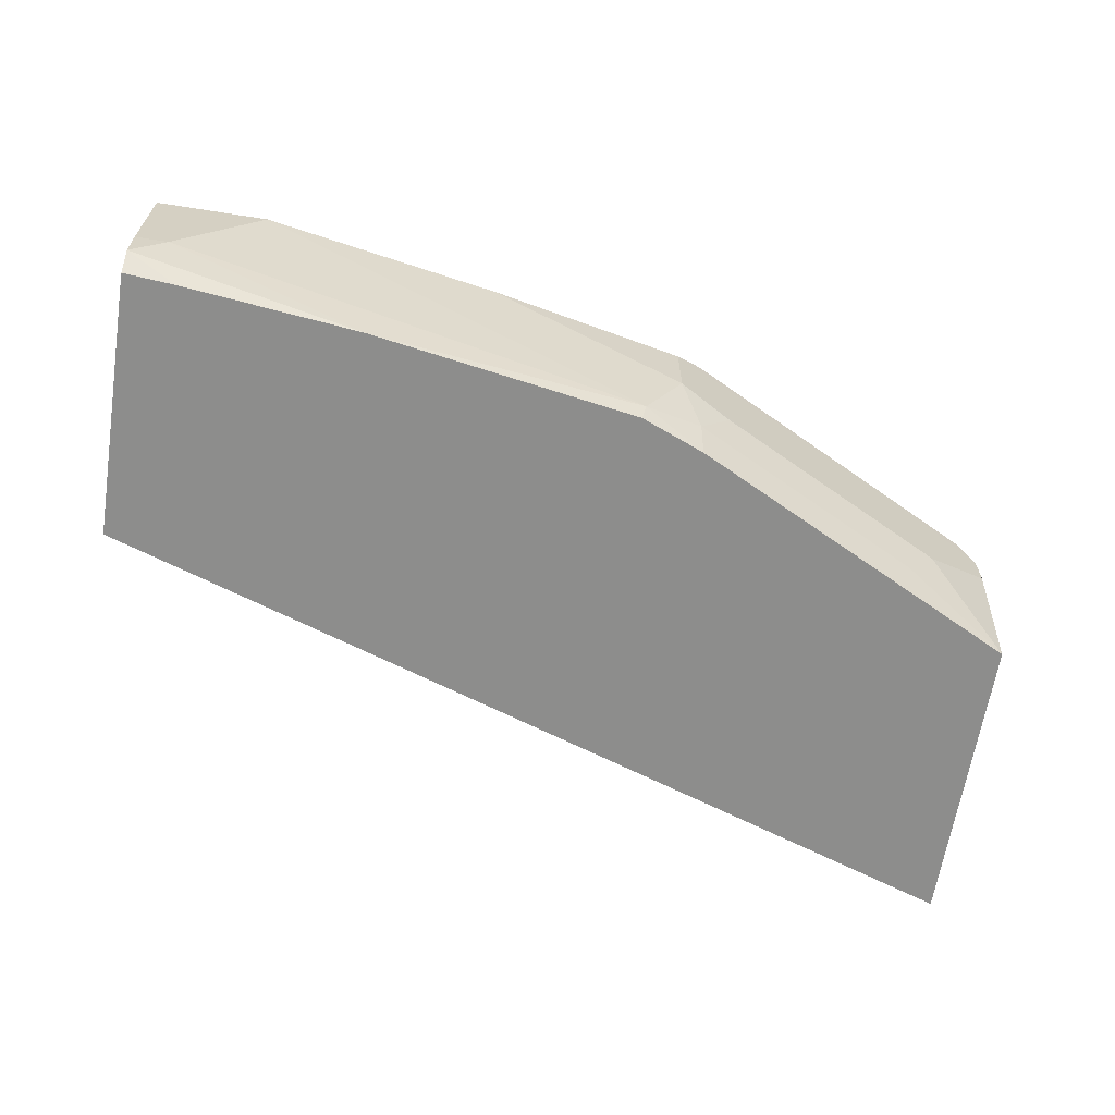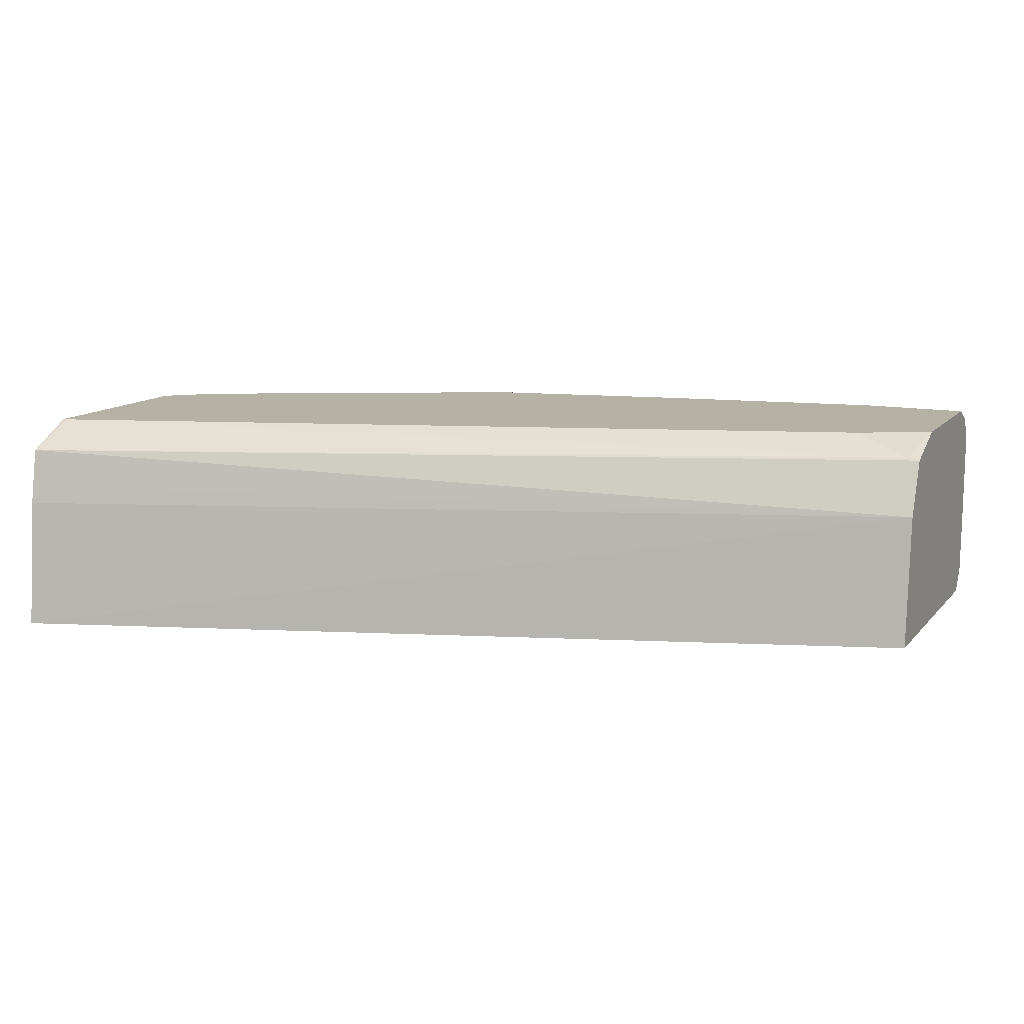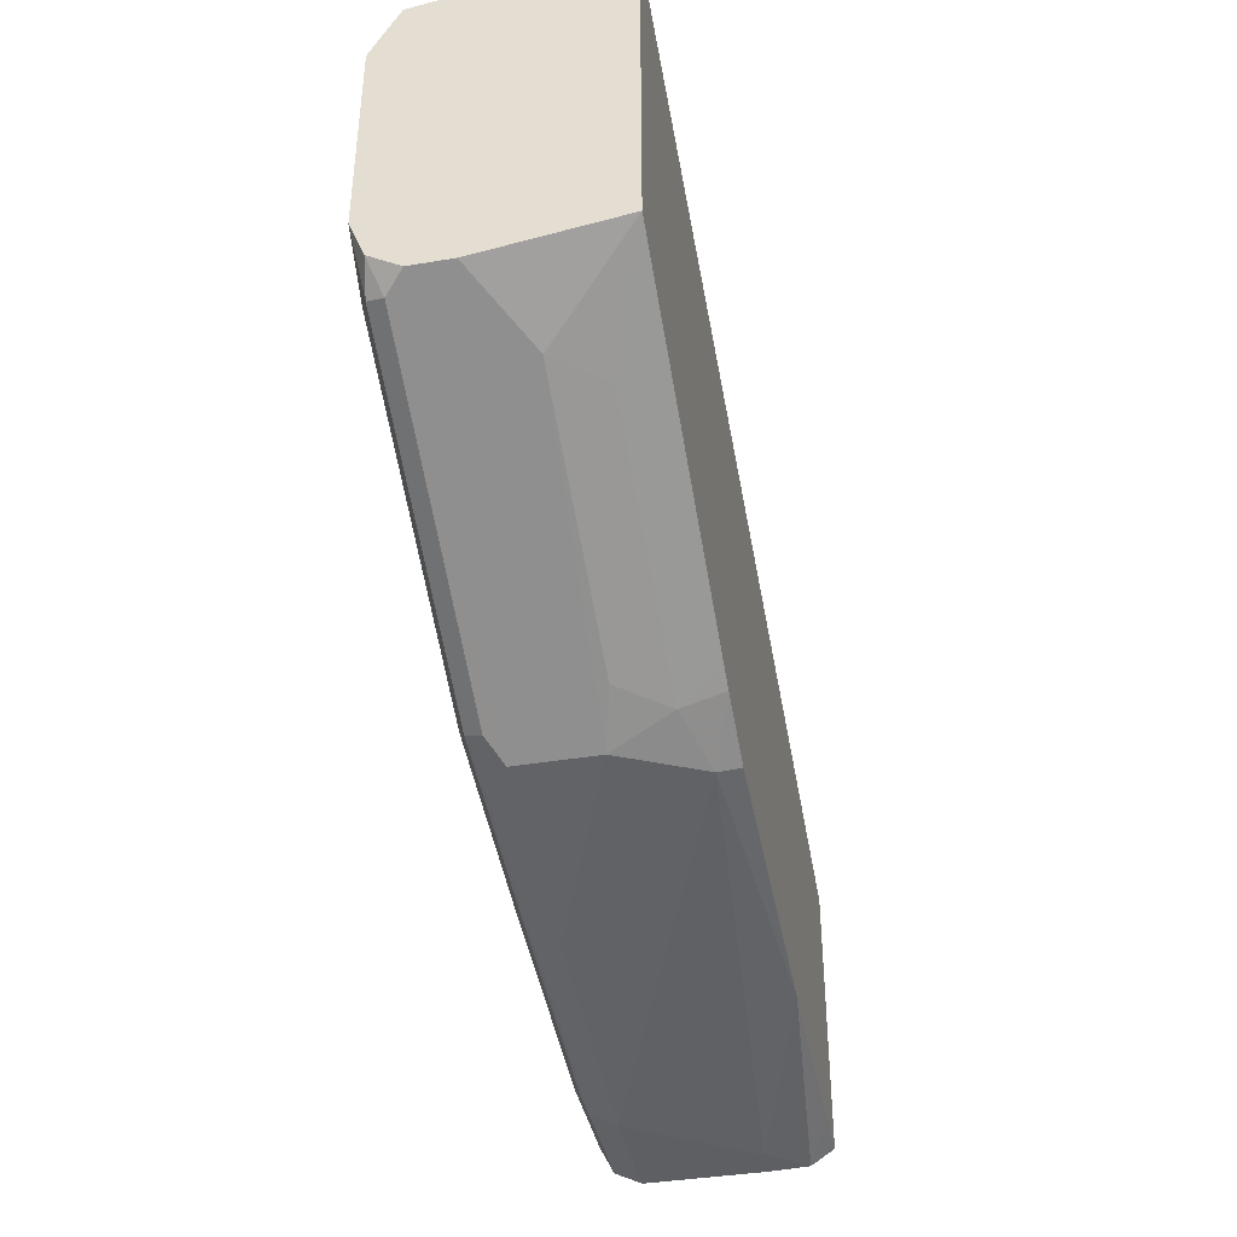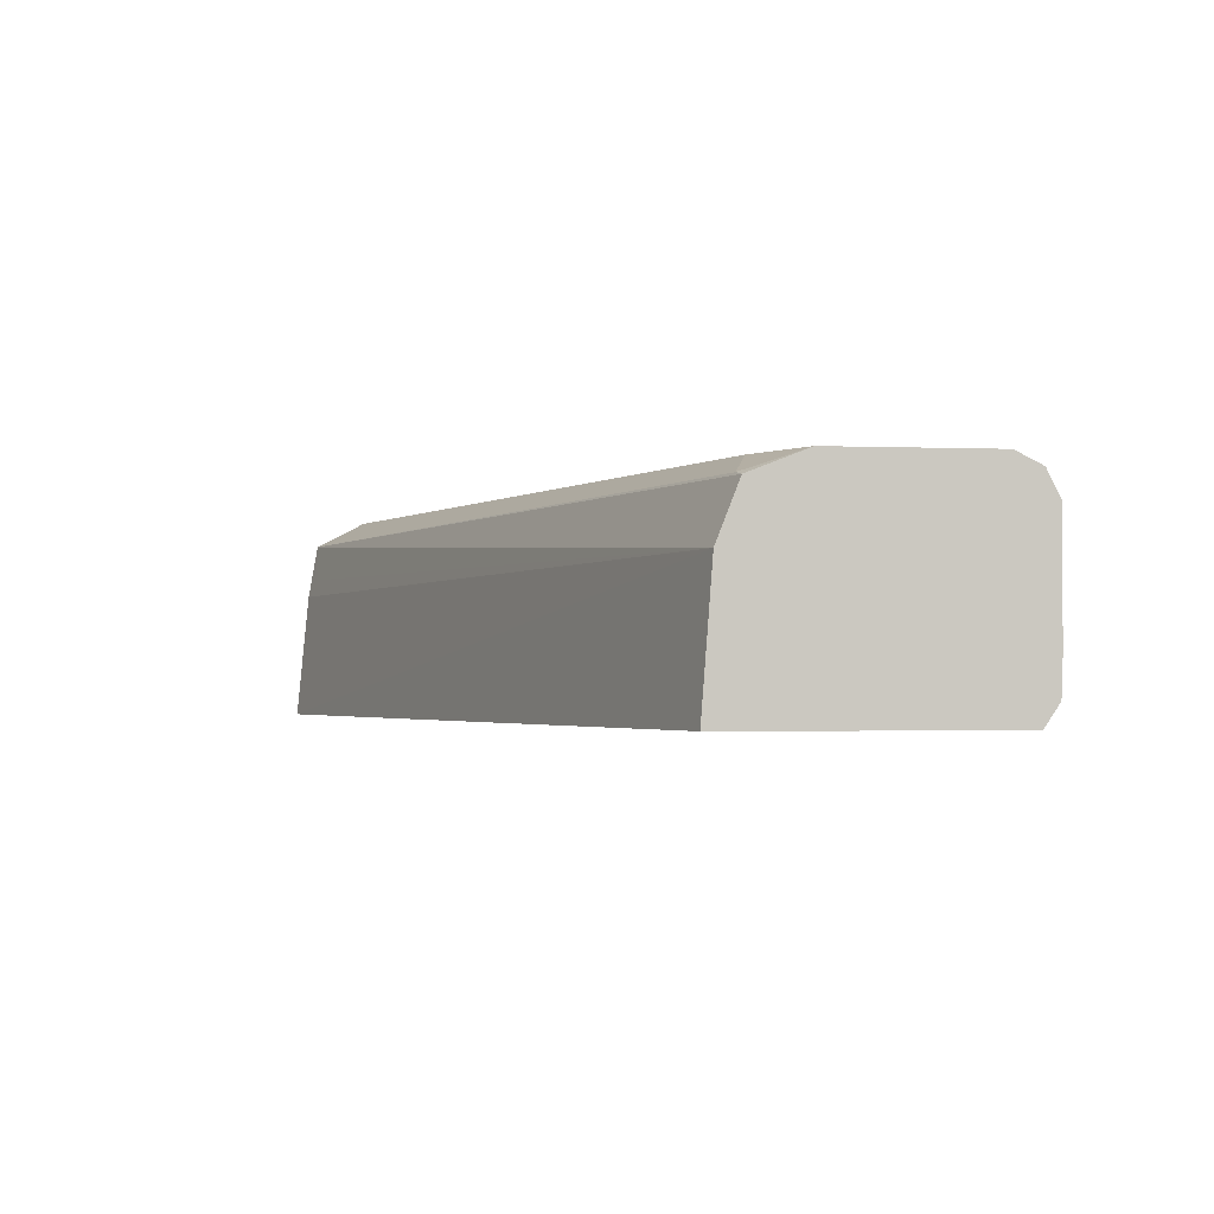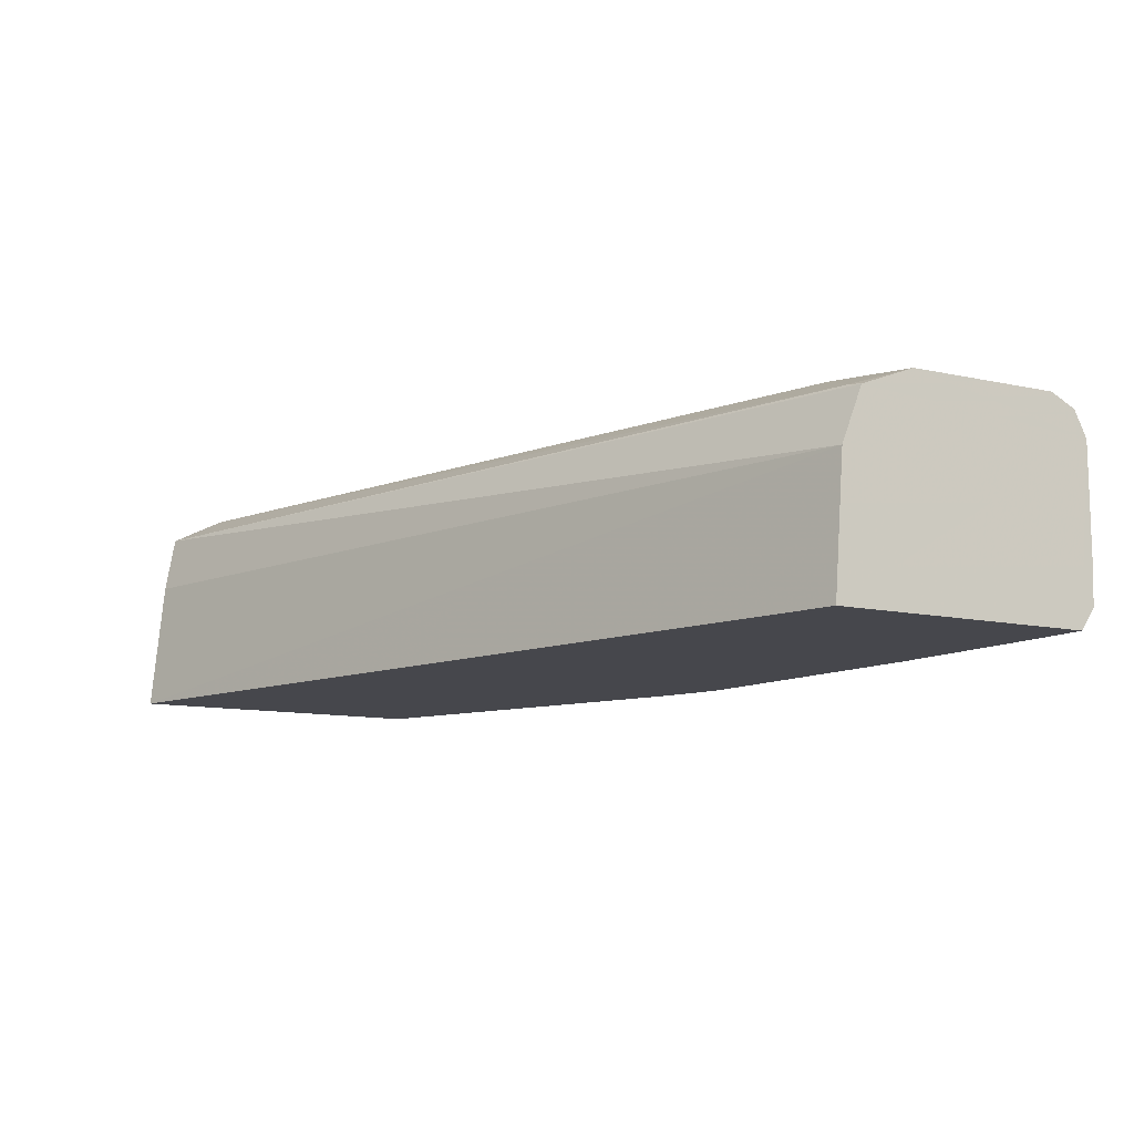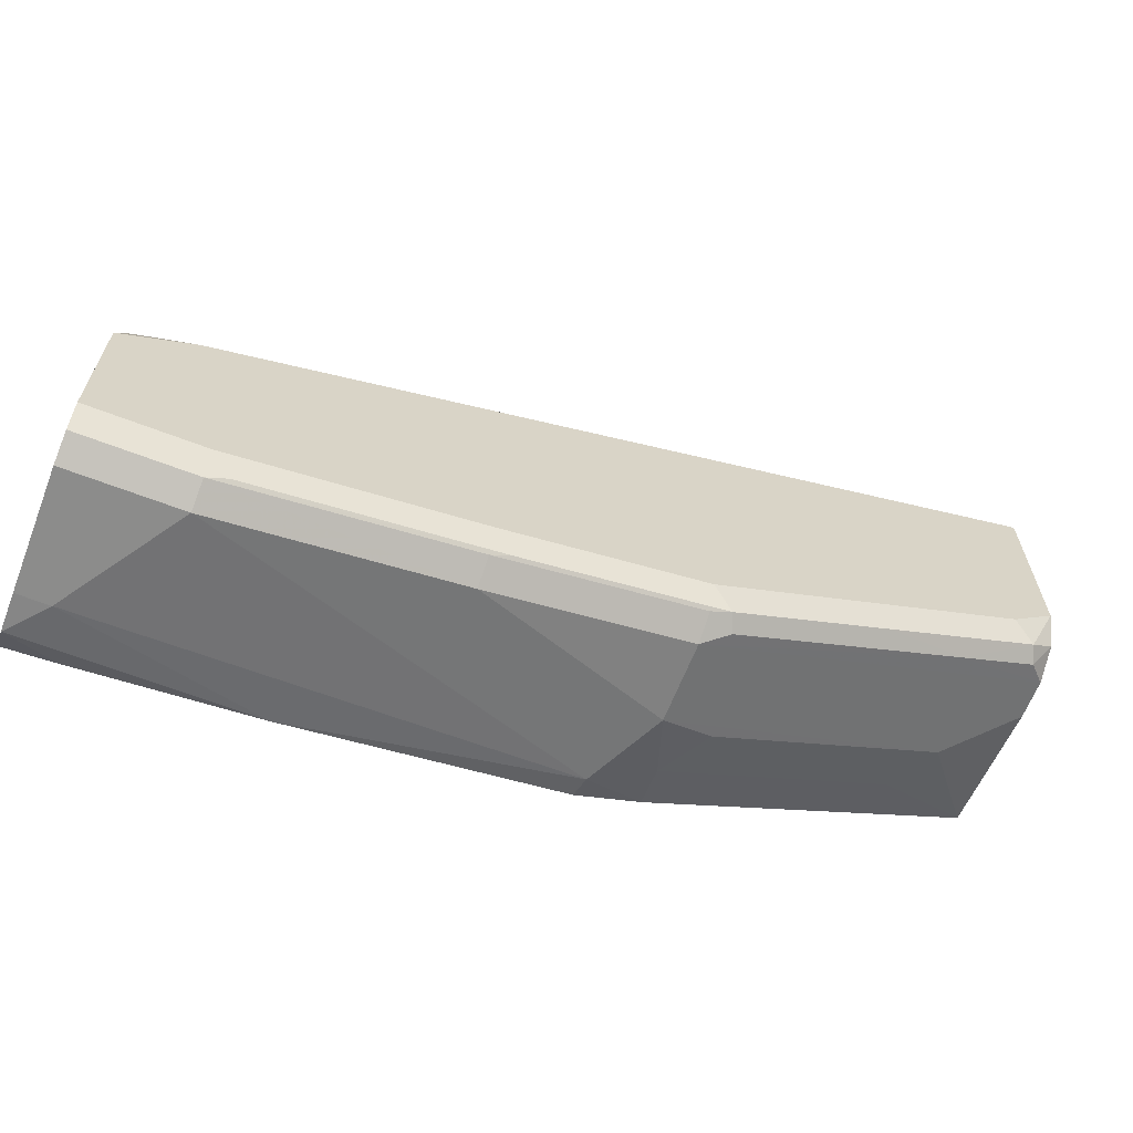
<metadata>
{"format":"obj","ext":"obj","renderer":"f3d","projection":"perspective","resolution":1024,"background":"white","views":[{"elev":-64.4,"azim":171.0,"up":"+Y"},{"elev":11.9,"azim":24.4,"up":"+Y"},{"elev":-40.1,"azim":-78.5,"up":"+Z"},{"elev":-1.9,"azim":81.9,"up":"+Y"},{"elev":-11.0,"azim":61.2,"up":"+Y"},{"elev":-64.1,"azim":158.7,"up":"+Z"}]}
</metadata>
<code>
v -0.0579 0.4052 -0.8876
v -0.0579 0.4181 -0.8812
v -0.003578 0.4052 -0.8876
v -0.01931 0.3473 -0.8876
v -0.1544 0.3666 -0.8683
v -0.1737 0.4052 -0.8683
v -0.06756 0.4197 -0.8779
v -0.0579 0.4245 -0.8683
v -0.003578 0.4233 -0.8707
v -0.003578 0.4181 -0.8812
v -0.1737 0.4181 -0.8618
v -0.1834 0.4197 -0.8586
v -0.003578 0.3473 -0.8876
v -0.003578 0.3287 -0.8869
v -0.1158 0.3177 -0.8683
v -0.2508 0.328 -0.849
v -0.2701 0.3666 -0.849
v -0.2701 0.4052 -0.849
v -0.003578 0.4245 -0.8683
v -0.1737 0.4245 -0.849
v -0.2701 0.4181 -0.8426
v -0.2798 0.4197 -0.8394
v -0.003578 0.3177 -0.8795
v -0.02859 0.3177 -0.8776
v -0.2488 0.3177 -0.8469
v -0.2805 0.3177 -0.8342
v -0.2798 0.3377 -0.8394
v -0.2958 0.3602 -0.8361
v -0.3344 0.3602 -0.8168
v -0.4116 0.3602 -0.7782
v -0.4464 0.3833 -0.7608
v -0.4464 0.4026 -0.7608
v -0.3988 0.4116 -0.7847
v -0.3215 0.4116 -0.8233
v -0.283 0.4116 -0.8426
v -0.003578 0.4245 -0.7911
v -0.2701 0.4245 -0.8297
v -0.357 0.4197 -0.8008
v -0.3473 0.4245 -0.7911
v -0.003578 0.3177 -0.7473
v -0.2894 0.3177 -0.8297
v -0.357 0.3377 -0.8008
v -0.3023 0.3177 -0.8233
v -0.3191 0.3177 -0.8149
v -0.3845 0.3177 -0.7822
v -0.3955 0.3377 -0.7814
v -0.4464 0.3177 -0.7512
v -0.4464 0.4174 -0.7516
v -0.4373 0.4116 -0.7654
v -0.4341 0.4197 -0.7622
v -0.003578 0.4136 -0.7634
v -0.0386 0.4245 -0.7718
v -0.009691 0.4148 -0.7622
v -0.4245 0.4245 -0.7525
v -0.4464 0.3177 -0.6004
v -0.003578 0.3859 -0.7525
v -0.4464 0.4245 -0.7333
v -0.4464 0.4113 -0.6113
v -0.4438 0.4245 -0.6368
v -0.4464 0.3833 -0.6065
v -0.4373 0.3923 -0.611
v -0.4464 0.4245 -0.6368
v -0.4464 0.4219 -0.6315
f 27 29 28
f 27 42 30
f 27 30 29
f 26 41 27
f 27 41 43
f 31 47 55
f 27 44 45
f 27 45 42
f 59 62 63
f 30 47 31
f 22 39 37
f 30 42 46
f 27 43 44
f 22 38 39
f 18 35 22
f 22 34 33
f 22 35 34
f 20 22 37
f 18 22 21
f 18 34 35
f 18 33 34
f 18 32 33
f 17 32 18
f 17 31 32
f 17 30 31
f 17 29 30
f 17 28 29
f 22 33 38
f 31 55 60
f 58 60 61
f 31 58 63
f 17 27 28
f 58 59 63
f 56 61 60
f 56 58 61
f 55 56 60
f 53 59 58
f 52 59 53
f 51 58 56
f 51 53 58
f 50 57 54
f 48 50 49
f 48 57 50
f 42 47 46
f 42 45 47
f 40 56 55
f 38 54 39
f 38 50 54
f 36 53 51
f 36 52 53
f 33 50 38
f 33 49 50
f 32 49 33
f 32 48 49
f 31 48 32
f 31 57 48
f 31 62 57
f 31 63 62
f 31 60 58
f 16 25 26
f 30 46 47
f 16 26 27
f 5 16 17
f 4 16 5
f 4 15 16
f 4 14 15
f 4 13 14
f 3 14 13
f 3 23 14
f 3 40 23
f 3 56 40
f 3 51 56
f 3 36 51
f 3 19 36
f 3 9 19
f 3 10 9
f 2 12 7
f 2 11 12
f 2 6 11
f 2 9 10
f 2 8 9
f 2 7 8
f 1 6 2
f 1 5 6
f 1 4 5
f 1 13 4
f 1 10 3
f 1 2 10
f 16 27 17
f 5 17 6
f 6 17 18
f 1 3 13
f 6 21 11
f 6 18 21
f 15 26 25
f 15 41 26
f 15 44 43
f 15 45 44
f 15 47 45
f 15 55 47
f 15 40 55
f 15 23 40
f 15 24 23
f 15 25 16
f 14 24 15
f 14 23 24
f 12 22 20
f 15 43 41
f 11 21 12
f 12 21 22
f 7 20 8
f 8 20 37
f 8 37 39
f 8 39 54
f 8 19 9
f 8 57 62
f 8 36 19
f 8 52 36
f 8 54 57
f 7 12 20
f 8 59 52
f 8 62 59

</code>
